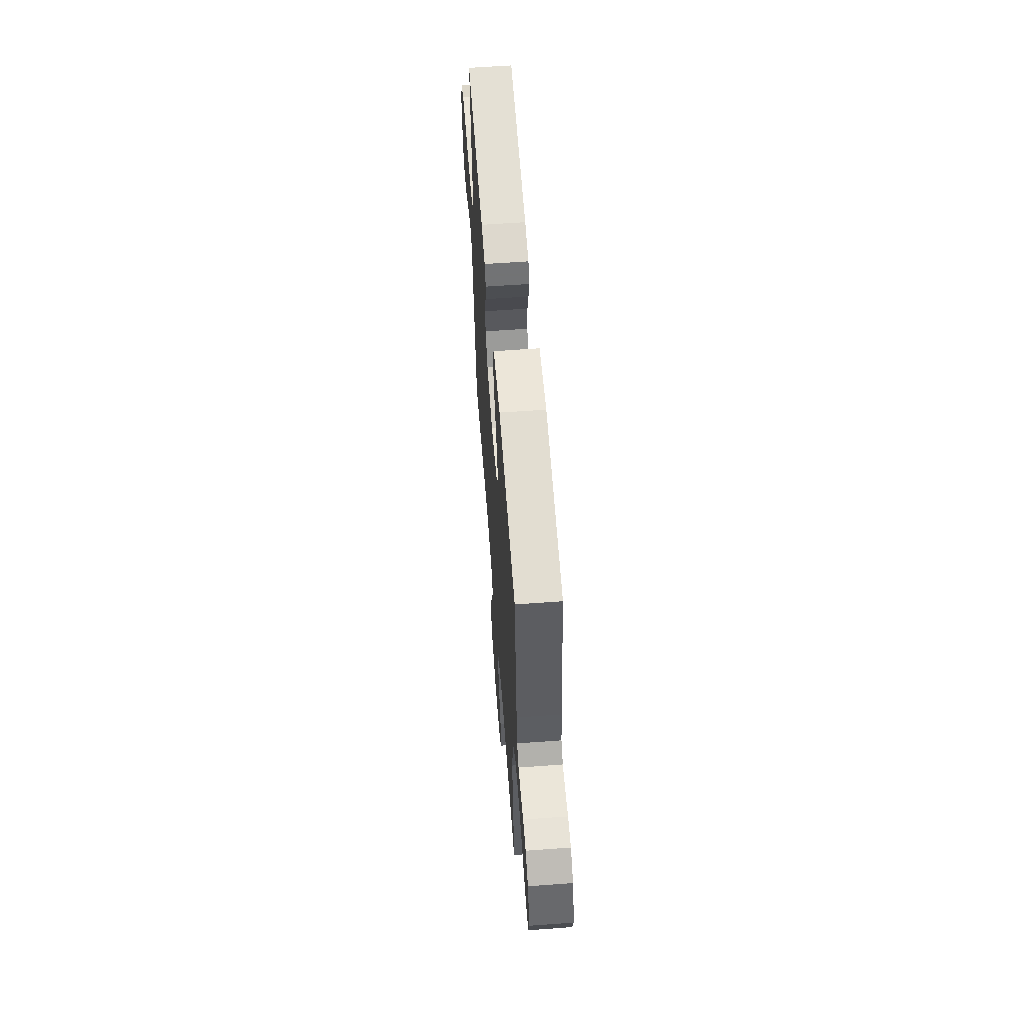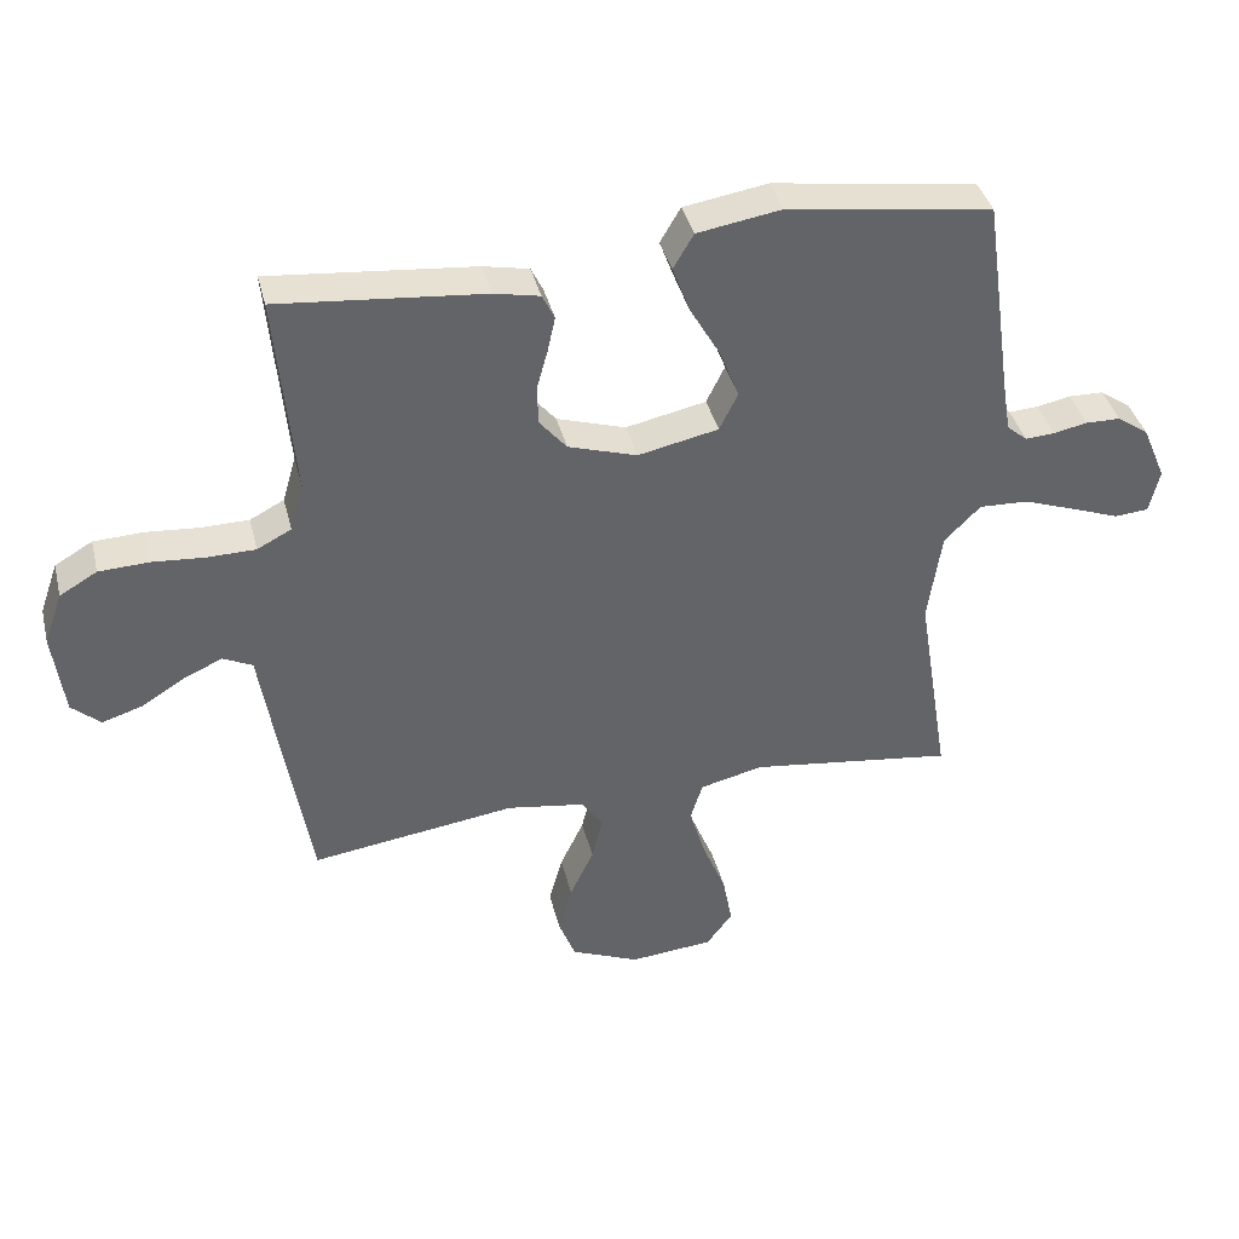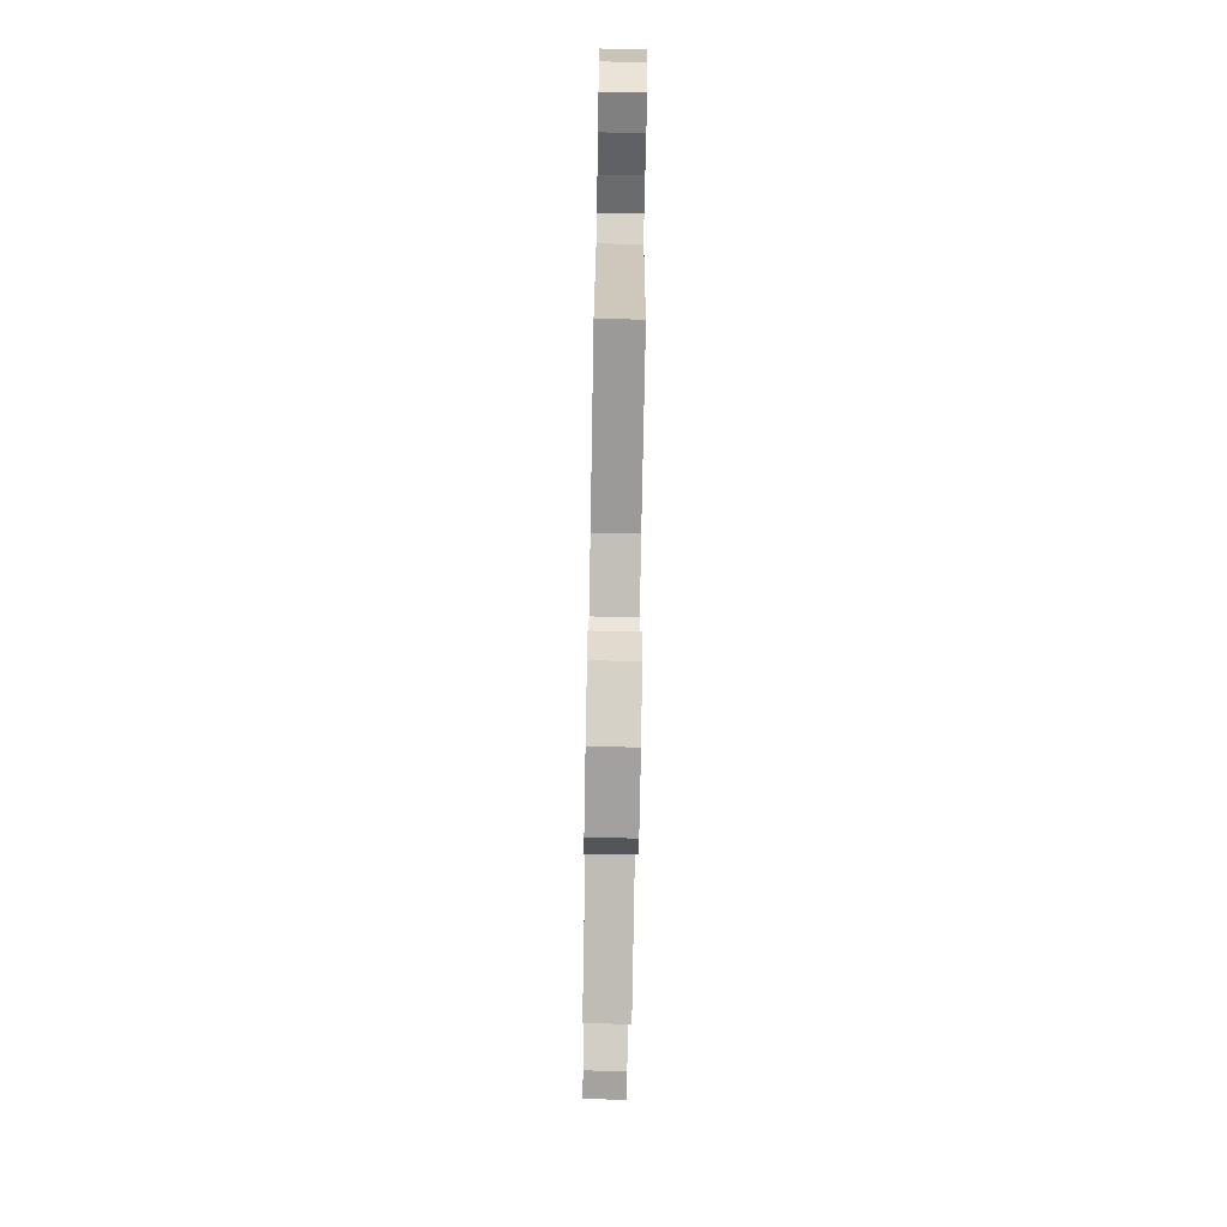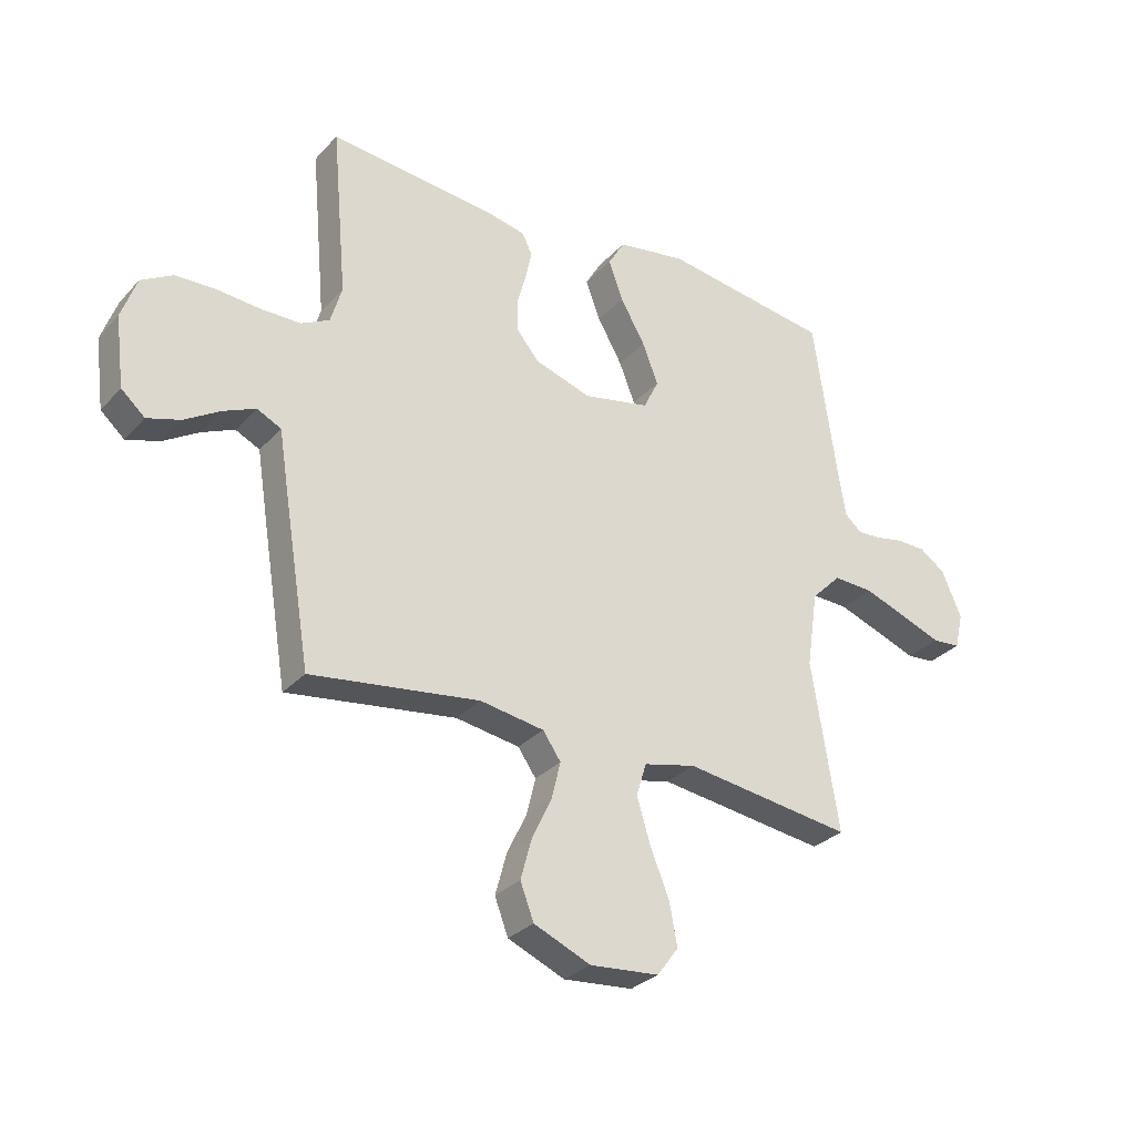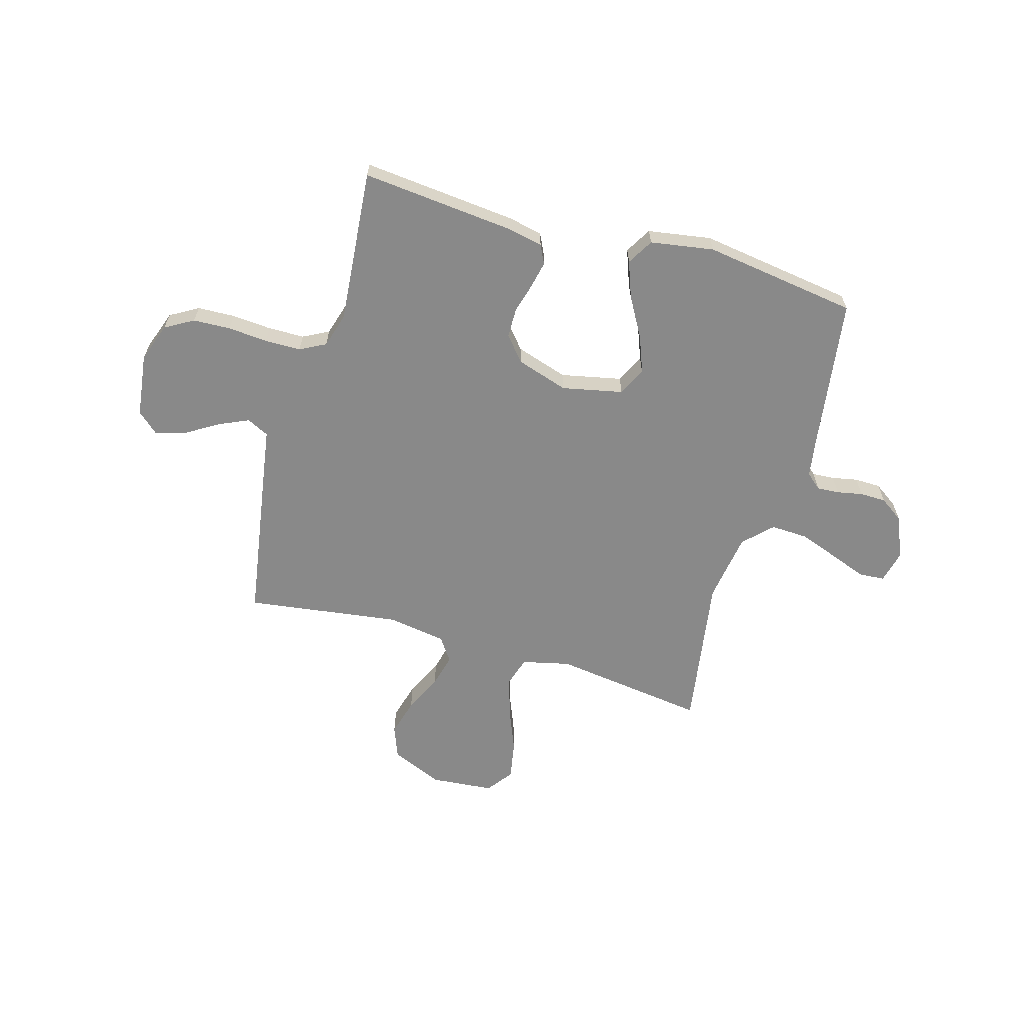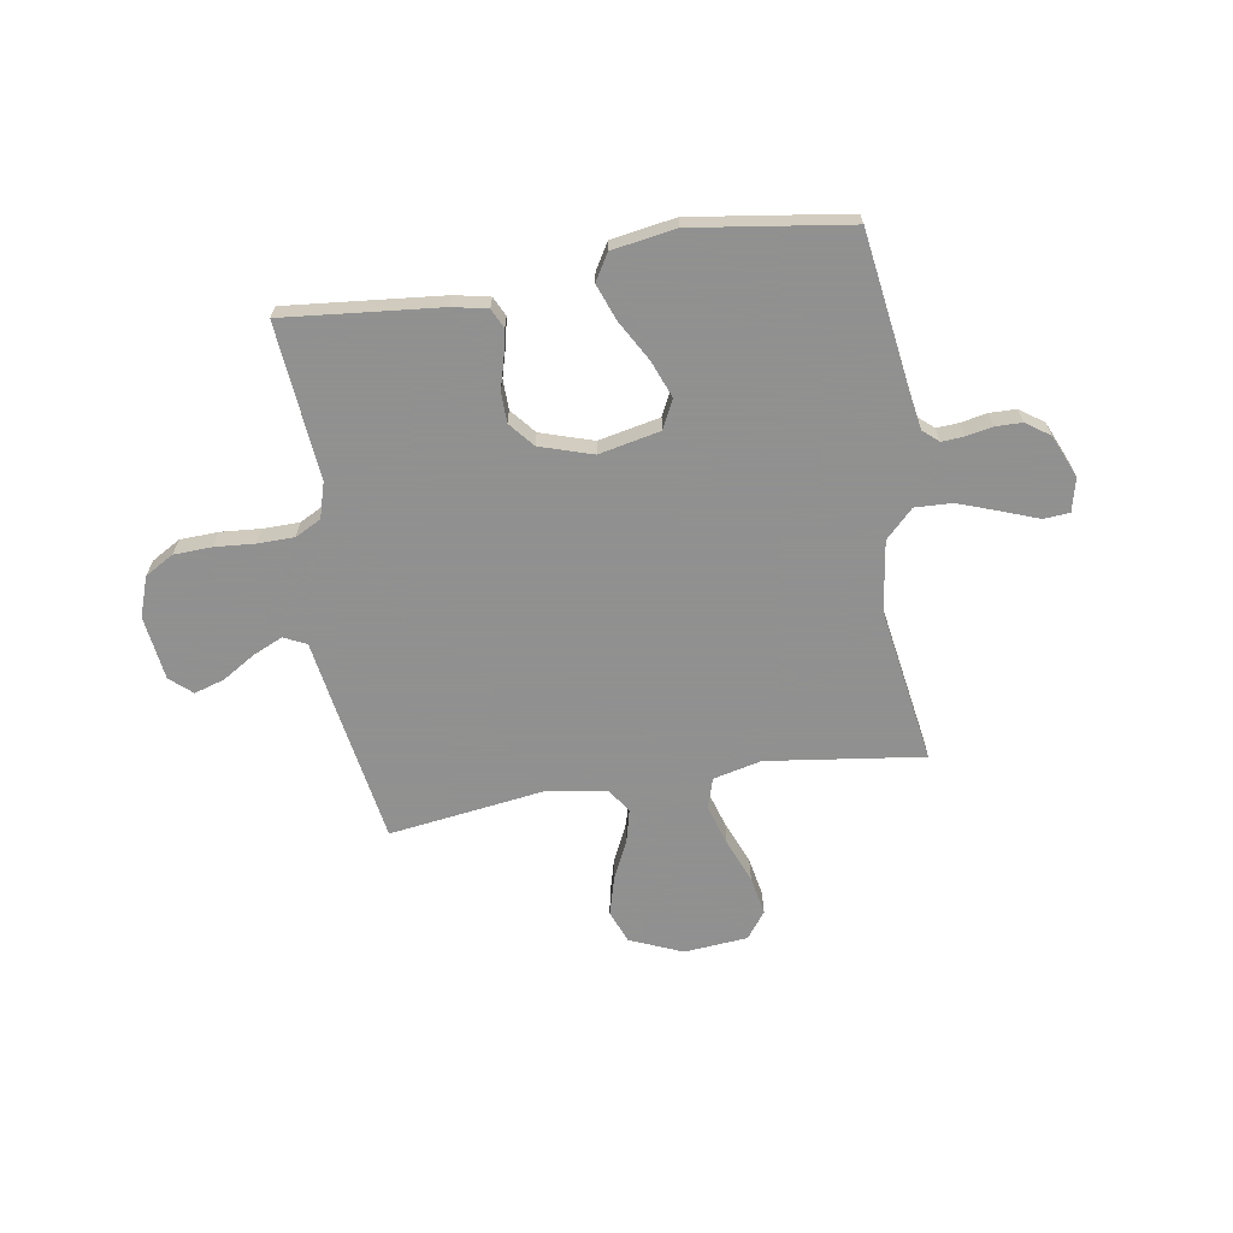
<metadata>
{"format":"obj","ext":"obj","renderer":"f3d","projection":"perspective","resolution":1024,"background":"white","views":[{"elev":60.6,"azim":85.7,"up":"+Z"},{"elev":39.1,"azim":-13.8,"up":"+Z"},{"elev":-77.4,"azim":-91.0,"up":"+Z"},{"elev":-30.1,"azim":-33.9,"up":"+Z"},{"elev":-63.2,"azim":-16.1,"up":"+Y"},{"elev":-65.8,"azim":9.2,"up":"+Y"}]}
</metadata>
<code>
v -0.5 0.07 0.5
v -0.2 0.07 0.471
v -0.133 0.07 0.457
v -0.115 0.07 0.42
v -0.126 0.07 0.369
v -0.142 0.07 0.311
v -0.141 0.07 0.253
v -0.101 0.07 0.205
v 0 0.07 0.173
v 0.118 0.07 0.198
v 0.145 0.07 0.253
v 0.117 0.07 0.325
v 0.073 0.07 0.402
v 0.047 0.07 0.472
v 0.077 0.07 0.523
v 0.2 0.07 0.543
v 0.5 0.07 0.5
v 0.543 0.07 0.2
v 0.555 0.07 0.128
v 0.585 0.07 0.102
v 0.628 0.07 0.105
v 0.678 0.07 0.115
v 0.729 0.07 0.114
v 0.775 0.07 0.082
v 0.81 0.07 0
v 0.795 0.07 -0.064
v 0.745 0.07 -0.068
v 0.675 0.07 -0.042
v 0.597 0.07 -0.014
v 0.525 0.07 -0.011
v 0.472 0.07 -0.064
v 0.452 0.07 -0.2
v 0.5 0.07 -0.5
v 0.2 0.07 -0.46
v 0.107 0.07 -0.482
v 0.089 0.07 -0.54
v 0.113 0.07 -0.619
v 0.147 0.07 -0.703
v 0.161 0.07 -0.778
v 0.123 0.07 -0.829
v 0 0.07 -0.84
v -0.101 0.07 -0.797
v -0.125 0.07 -0.734
v -0.105 0.07 -0.661
v -0.07 0.07 -0.587
v -0.054 0.07 -0.522
v -0.086 0.07 -0.476
v -0.2 0.07 -0.458
v -0.5 0.07 -0.5
v -0.549 0.07 -0.2
v -0.565 0.07 -0.099
v -0.608 0.07 -0.078
v -0.666 0.07 -0.104
v -0.729 0.07 -0.143
v -0.787 0.07 -0.161
v -0.829 0.07 -0.124
v -0.845 0.07 0
v -0.818 0.07 0.076
v -0.763 0.07 0.108
v -0.69 0.07 0.111
v -0.613 0.07 0.105
v -0.543 0.07 0.106
v -0.493 0.07 0.132
v -0.473 0.07 0.2
v -0.5 0 0.5
v -0.2 0 0.471
v -0.133 0 0.457
v -0.115 0 0.42
v -0.126 0 0.369
v -0.142 0 0.311
v -0.141 0 0.253
v -0.101 0 0.205
v 0 0 0.173
v 0.118 0 0.198
v 0.145 0 0.253
v 0.117 0 0.325
v 0.073 0 0.402
v 0.047 0 0.472
v 0.077 0 0.523
v 0.2 0 0.543
v 0.5 0 0.5
v 0.543 0 0.2
v 0.555 0 0.128
v 0.585 0 0.102
v 0.628 0 0.105
v 0.678 0 0.115
v 0.729 0 0.114
v 0.775 0 0.082
v 0.81 0 0
v 0.795 0 -0.064
v 0.745 0 -0.068
v 0.675 0 -0.042
v 0.597 0 -0.014
v 0.525 0 -0.011
v 0.472 0 -0.064
v 0.452 0 -0.2
v 0.5 0 -0.5
v 0.2 0 -0.46
v 0.107 0 -0.482
v 0.089 0 -0.54
v 0.113 0 -0.619
v 0.147 0 -0.703
v 0.161 0 -0.778
v 0.123 0 -0.829
v 0 0 -0.84
v -0.101 0 -0.797
v -0.125 0 -0.734
v -0.105 0 -0.661
v -0.07 0 -0.587
v -0.054 0 -0.522
v -0.086 0 -0.476
v -0.2 0 -0.458
v -0.5 0 -0.5
v -0.549 0 -0.2
v -0.565 0 -0.099
v -0.608 0 -0.078
v -0.666 0 -0.104
v -0.729 0 -0.143
v -0.787 0 -0.161
v -0.829 0 -0.124
v -0.845 0 0
v -0.818 0 0.076
v -0.763 0 0.108
v -0.69 0 0.111
v -0.613 0 0.105
v -0.543 0 0.106
v -0.493 0 0.132
v -0.473 0 0.2
f 58 59 60 61
f 58 61 62
f 57 58 62
f 56 57 62
f 53 54 55 56
f 52 53 56 62
f 51 52 62 63
f 48 49 50 51
f 47 48 51 63
f 42 43 44 45
f 42 45 46
f 41 42 46
f 40 41 46
f 37 38 39 40
f 36 37 40 46
f 35 36 46 47
f 32 33 34
f 31 32 34 35
f 25 26 27 28
f 25 28 29
f 24 25 29 30
f 21 22 23 24
f 20 21 24 30
f 15 16 17 18
f 15 18 19
f 12 13 14 15
f 11 12 15 19
f 10 11 19 20
f 3 4 5 6
f 1 2 3 6
f 64 1 6 7
f 63 64 7 8
f 31 35 47 63
f 31 63 8 9
f 20 30 31
f 9 10 20 31
f 125 124 123 122
f 126 125 122
f 126 122 121
f 126 121 120
f 120 119 118 117
f 126 120 117 116
f 127 126 116 115
f 115 114 113 112
f 127 115 112 111
f 109 108 107 106
f 110 109 106
f 110 106 105
f 110 105 104
f 104 103 102 101
f 110 104 101 100
f 111 110 100 99
f 98 97 96
f 99 98 96 95
f 92 91 90 89
f 93 92 89
f 94 93 89 88
f 88 87 86 85
f 94 88 85 84
f 82 81 80 79
f 83 82 79
f 79 78 77 76
f 83 79 76 75
f 84 83 75 74
f 70 69 68 67
f 70 67 66 65
f 71 70 65 128
f 72 71 128 127
f 127 111 99 95
f 73 72 127 95
f 95 94 84
f 95 84 74 73
f 1 65 66 2
f 2 66 67 3
f 3 67 68 4
f 4 68 69 5
f 5 69 70 6
f 6 70 71 7
f 7 71 72 8
f 8 72 73 9
f 9 73 74 10
f 10 74 75 11
f 11 75 76 12
f 12 76 77 13
f 13 77 78 14
f 14 78 79 15
f 15 79 80 16
f 16 80 81 17
f 17 81 82 18
f 18 82 83 19
f 19 83 84 20
f 20 84 85 21
f 21 85 86 22
f 22 86 87 23
f 23 87 88 24
f 24 88 89 25
f 25 89 90 26
f 26 90 91 27
f 27 91 92 28
f 28 92 93 29
f 29 93 94 30
f 30 94 95 31
f 31 95 96 32
f 32 96 97 33
f 33 97 98 34
f 34 98 99 35
f 35 99 100 36
f 36 100 101 37
f 37 101 102 38
f 38 102 103 39
f 39 103 104 40
f 40 104 105 41
f 41 105 106 42
f 42 106 107 43
f 43 107 108 44
f 44 108 109 45
f 45 109 110 46
f 46 110 111 47
f 47 111 112 48
f 48 112 113 49
f 49 113 114 50
f 50 114 115 51
f 51 115 116 52
f 52 116 117 53
f 53 117 118 54
f 54 118 119 55
f 55 119 120 56
f 56 120 121 57
f 57 121 122 58
f 58 122 123 59
f 59 123 124 60
f 60 124 125 61
f 61 125 126 62
f 62 126 127 63
f 63 127 128 64
f 64 128 65 1

</code>
